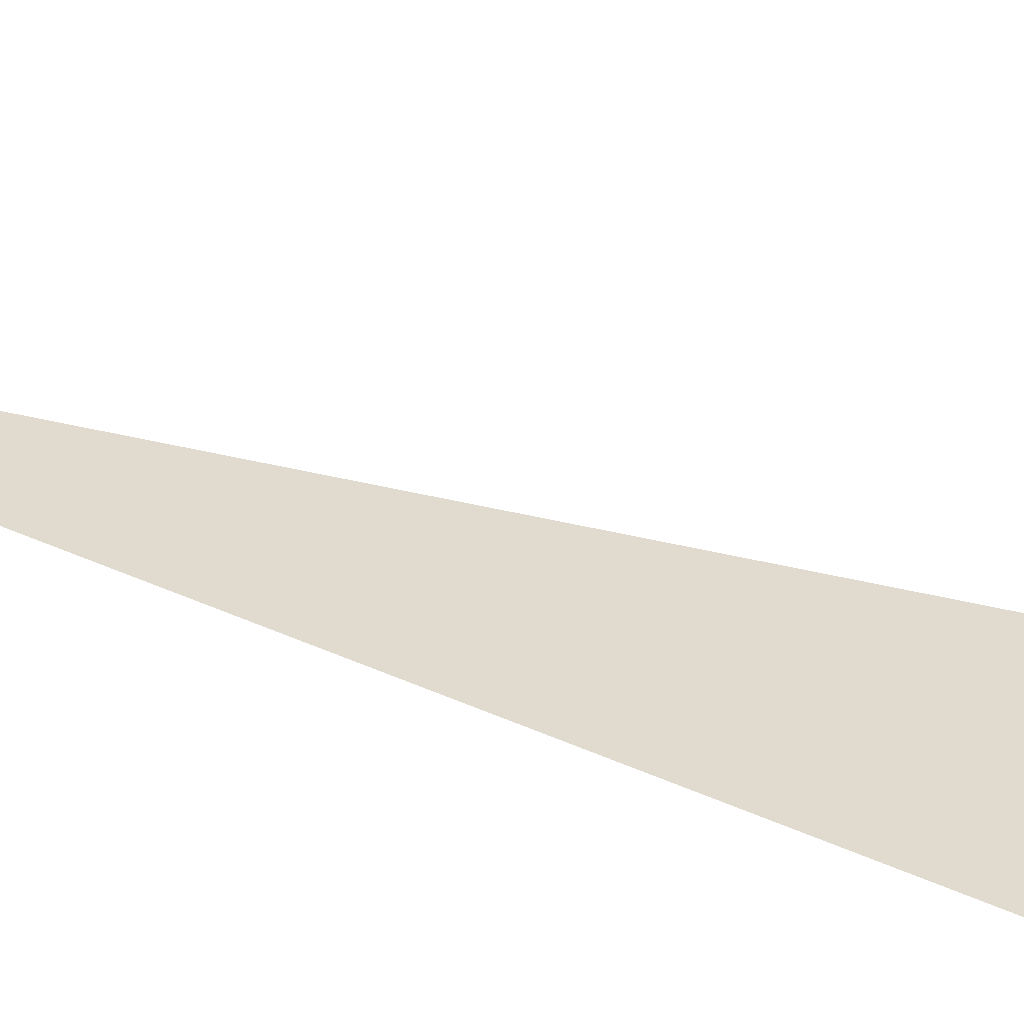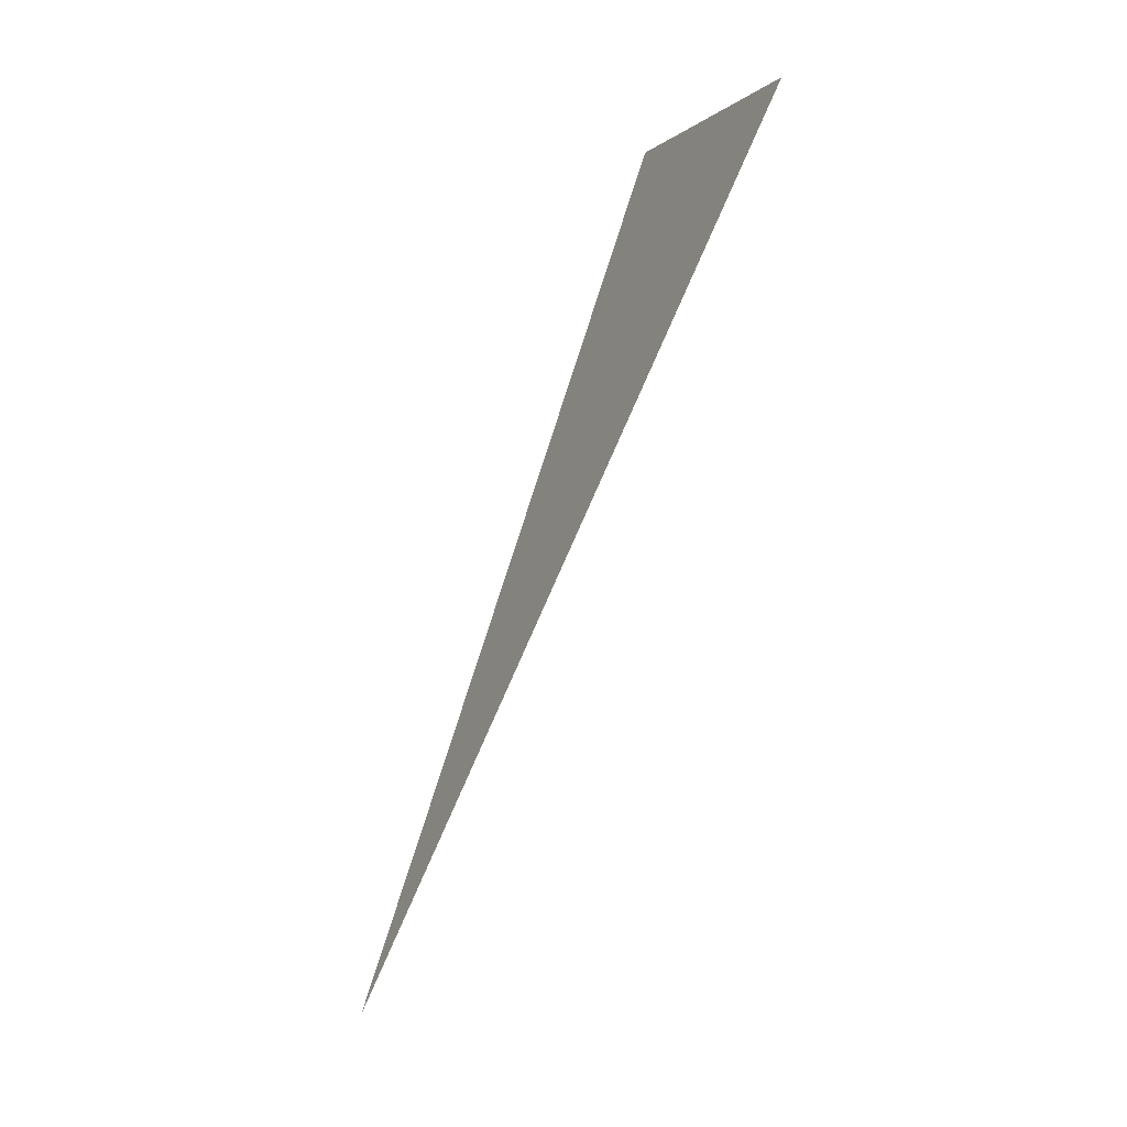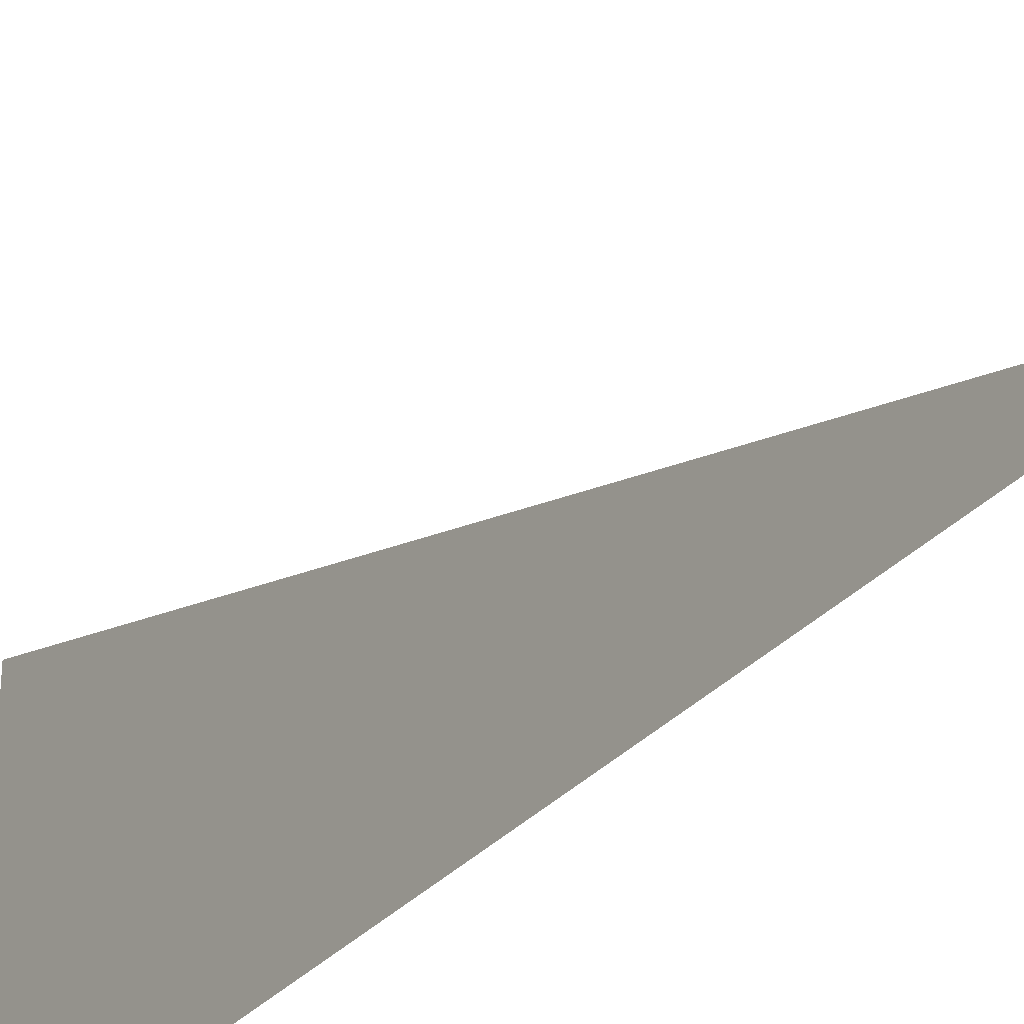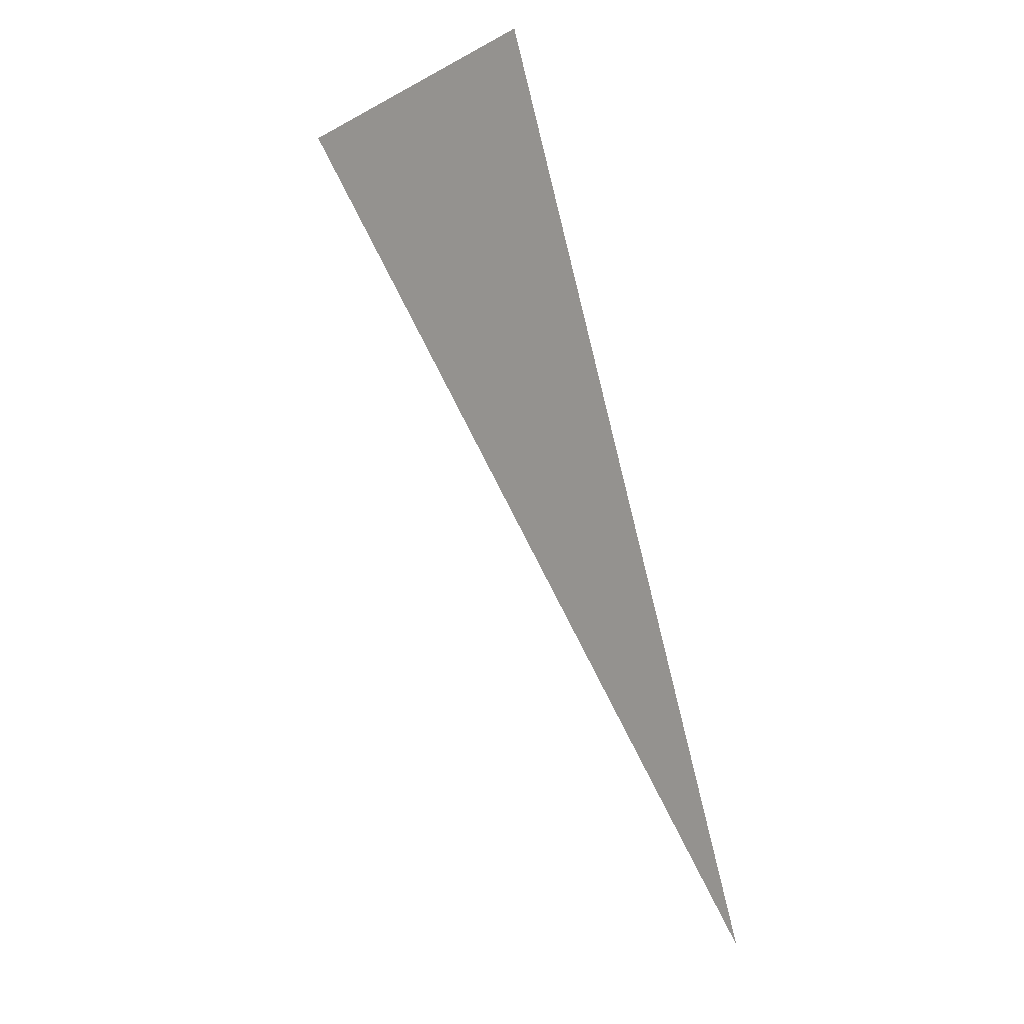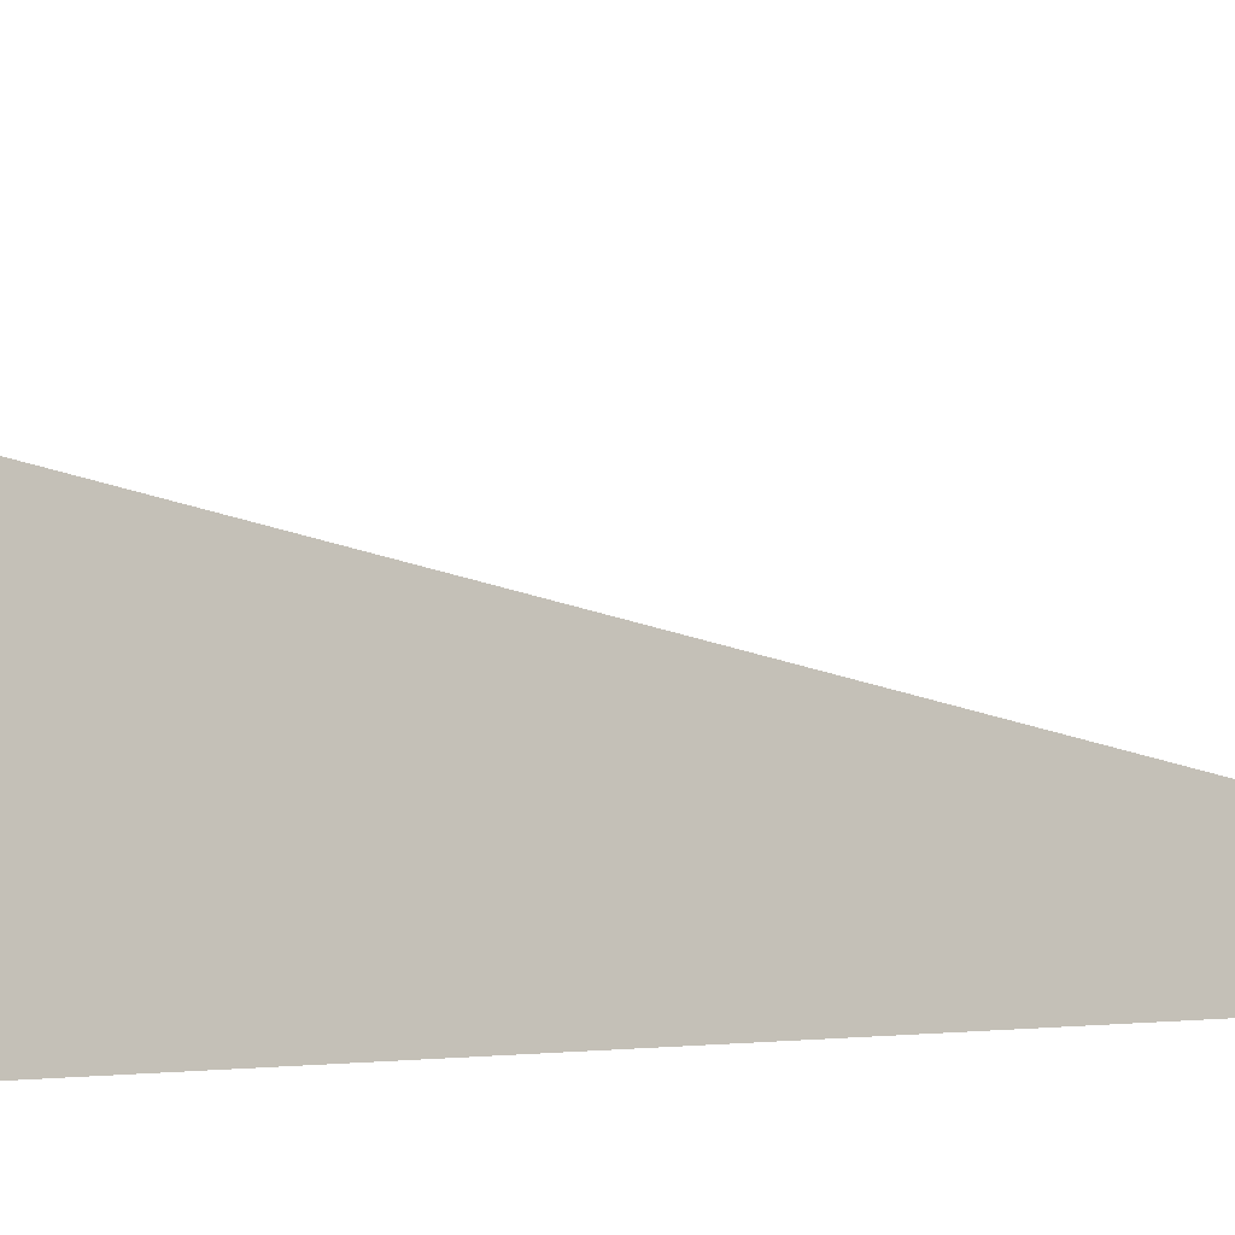
<metadata>
{"format":"obj","ext":"obj","renderer":"f3d","projection":"perspective","resolution":1024,"background":"white","views":[{"elev":-57.2,"azim":-134.3,"up":"+Y"},{"elev":-2.1,"azim":158.4,"up":"+Z"},{"elev":-32.3,"azim":126.5,"up":"+Y"},{"elev":-18.7,"azim":-45.6,"up":"+Z"},{"elev":-12.6,"azim":90.8,"up":"+Y"}]}
</metadata>
<code>
v 4726 288 -246.4
v 4701 313.6 -172.8
v 4701 288 -172.8
v 4726 288 -246.4
v 4701 288 -172.8
v 4726 288 -246.4
f 1 2 3
f 4 5 6

</code>
